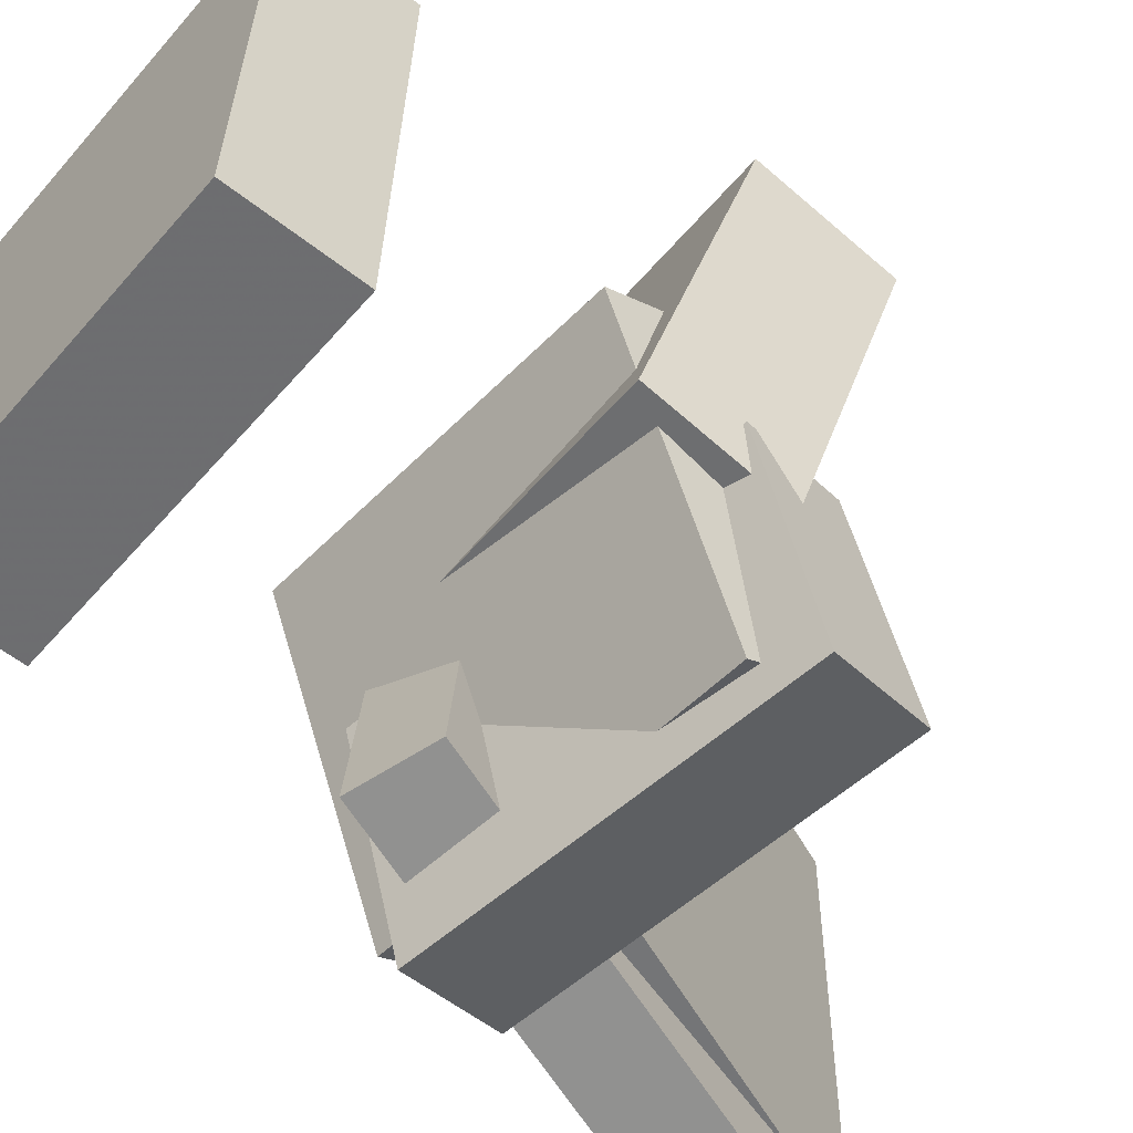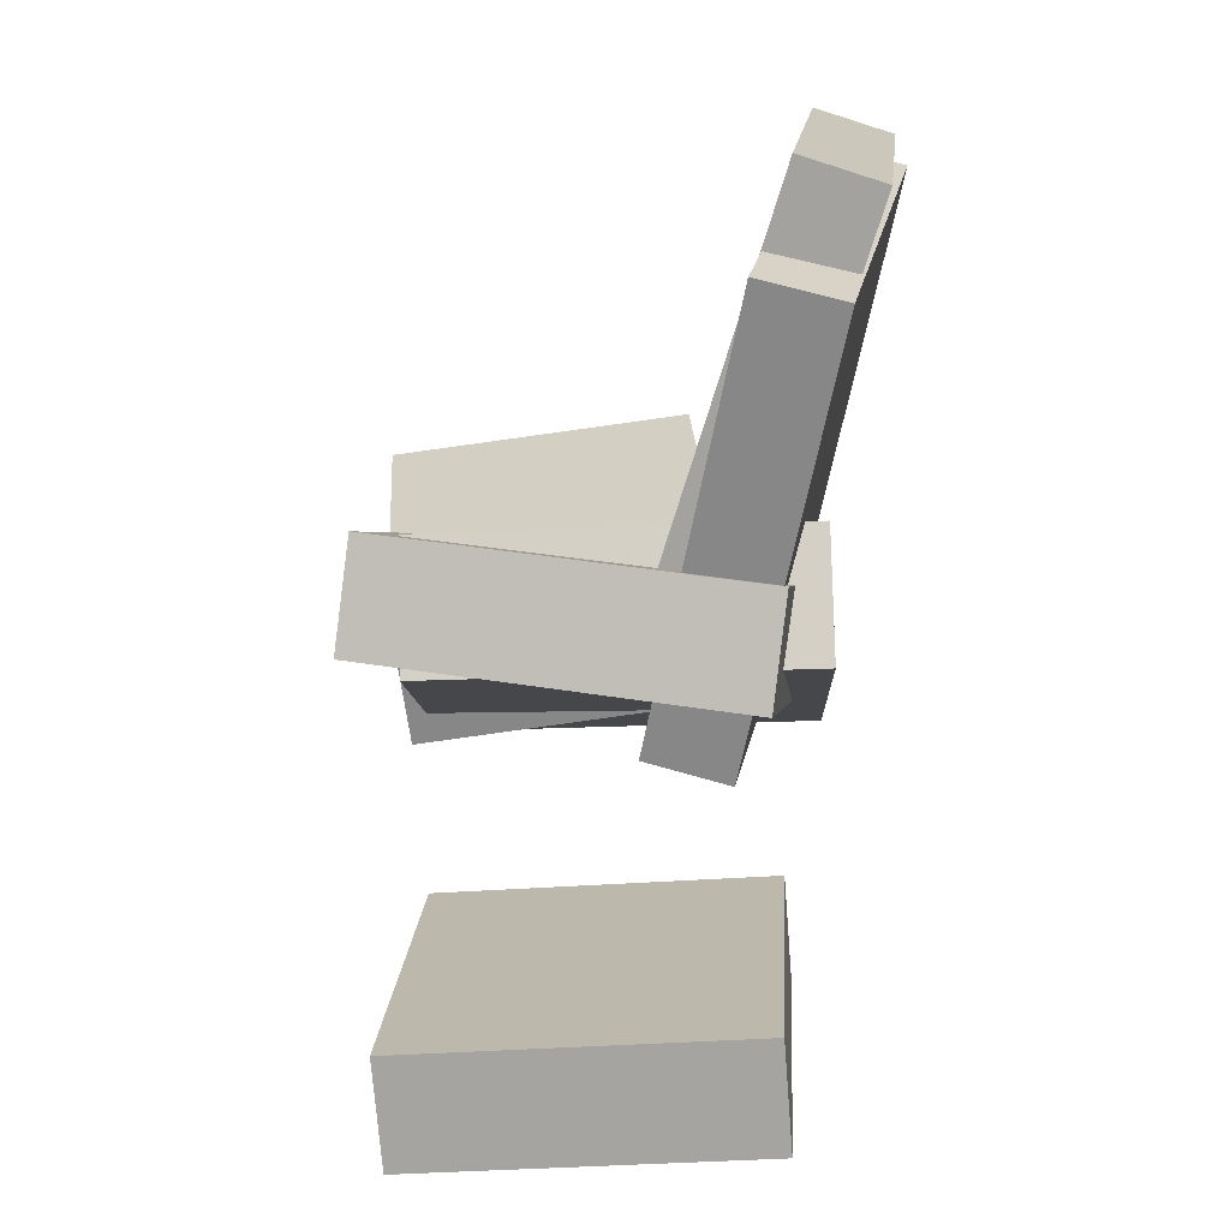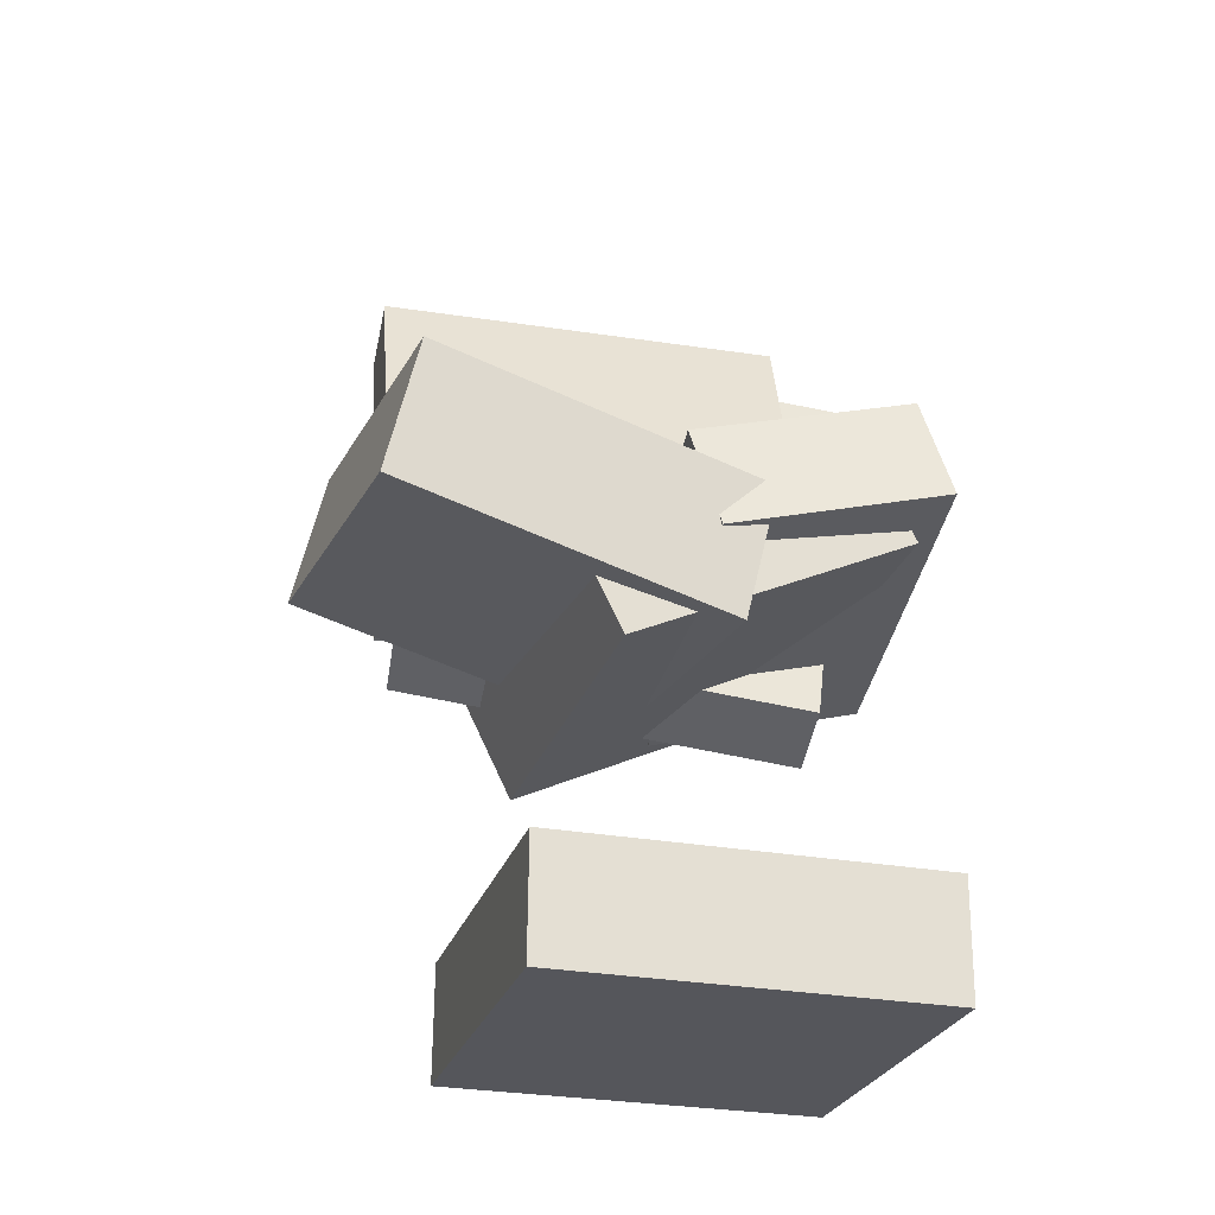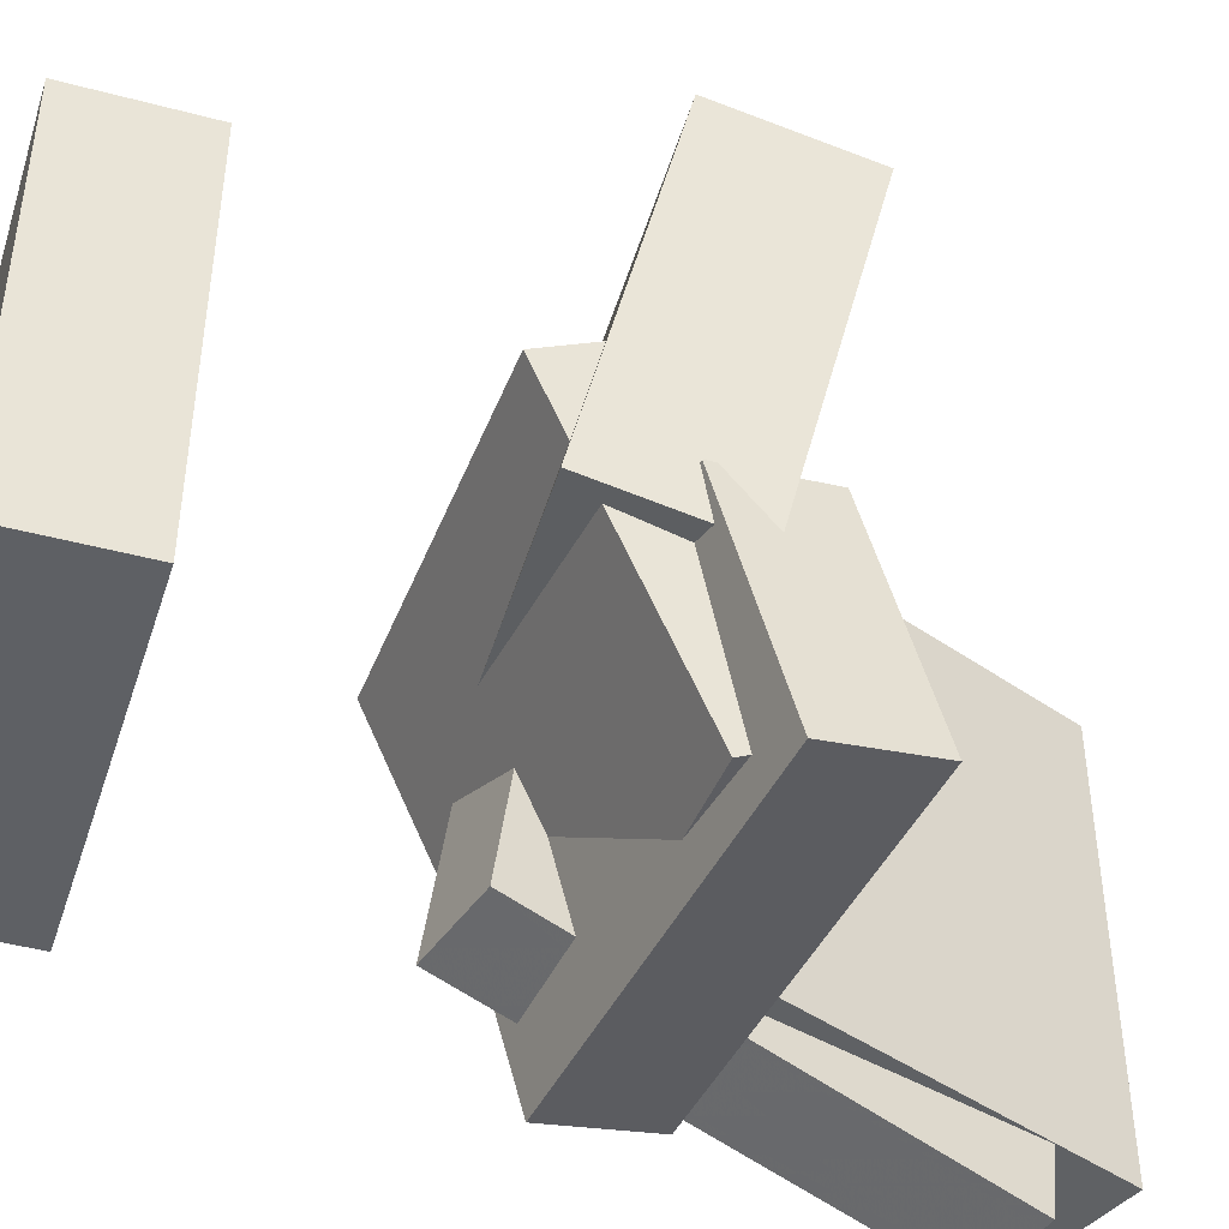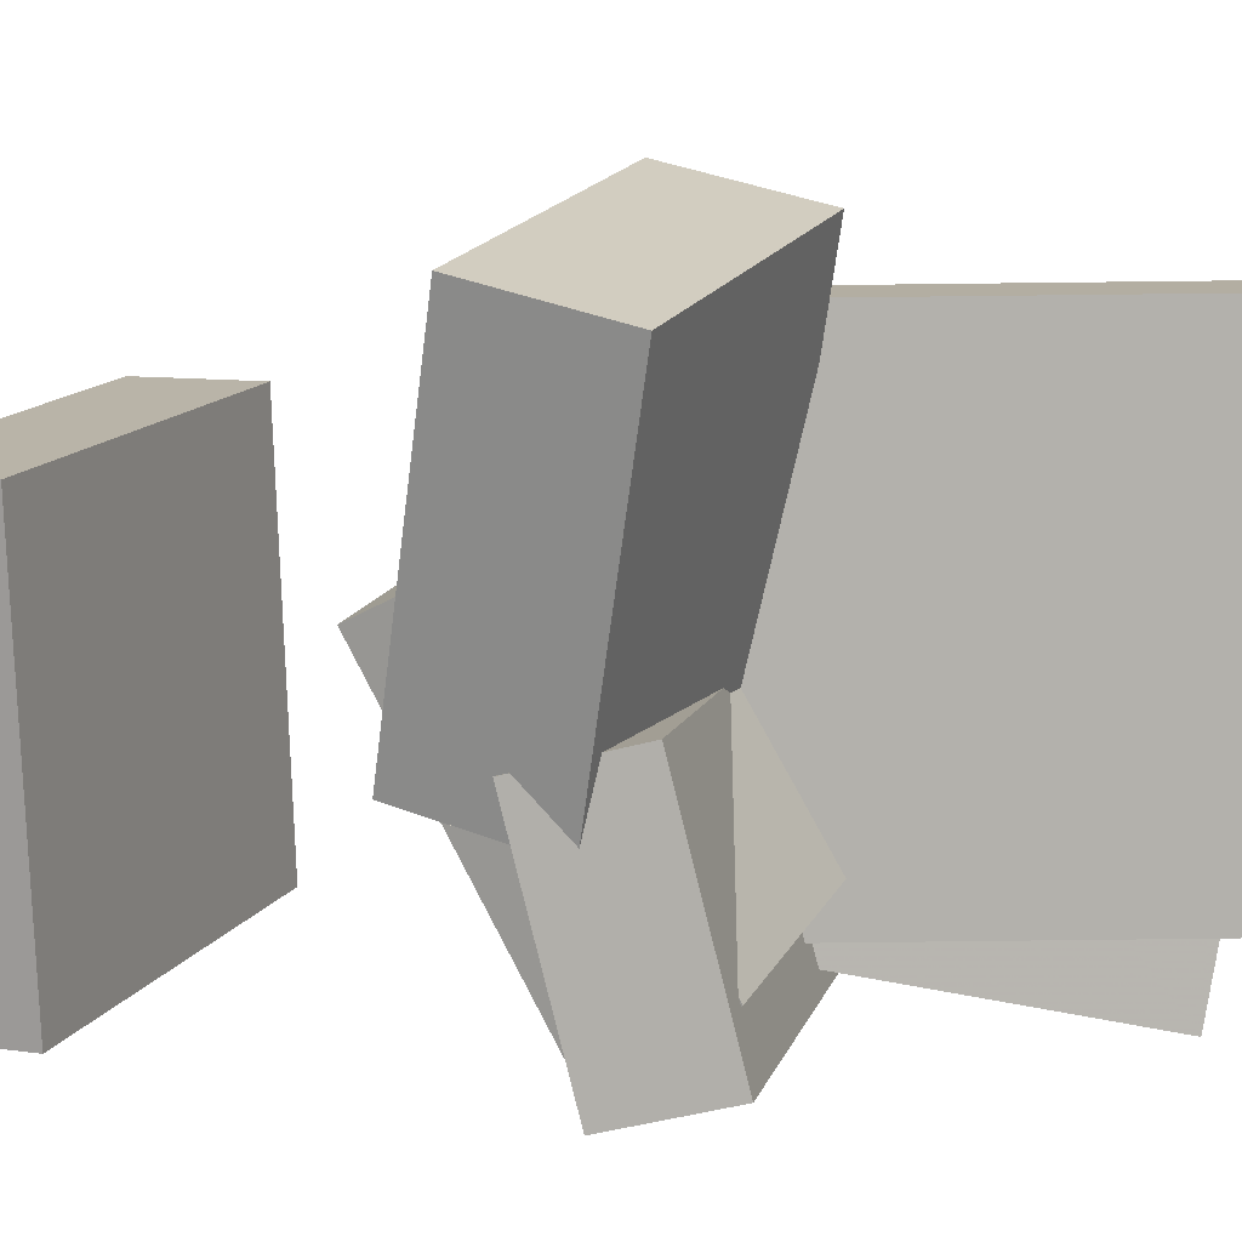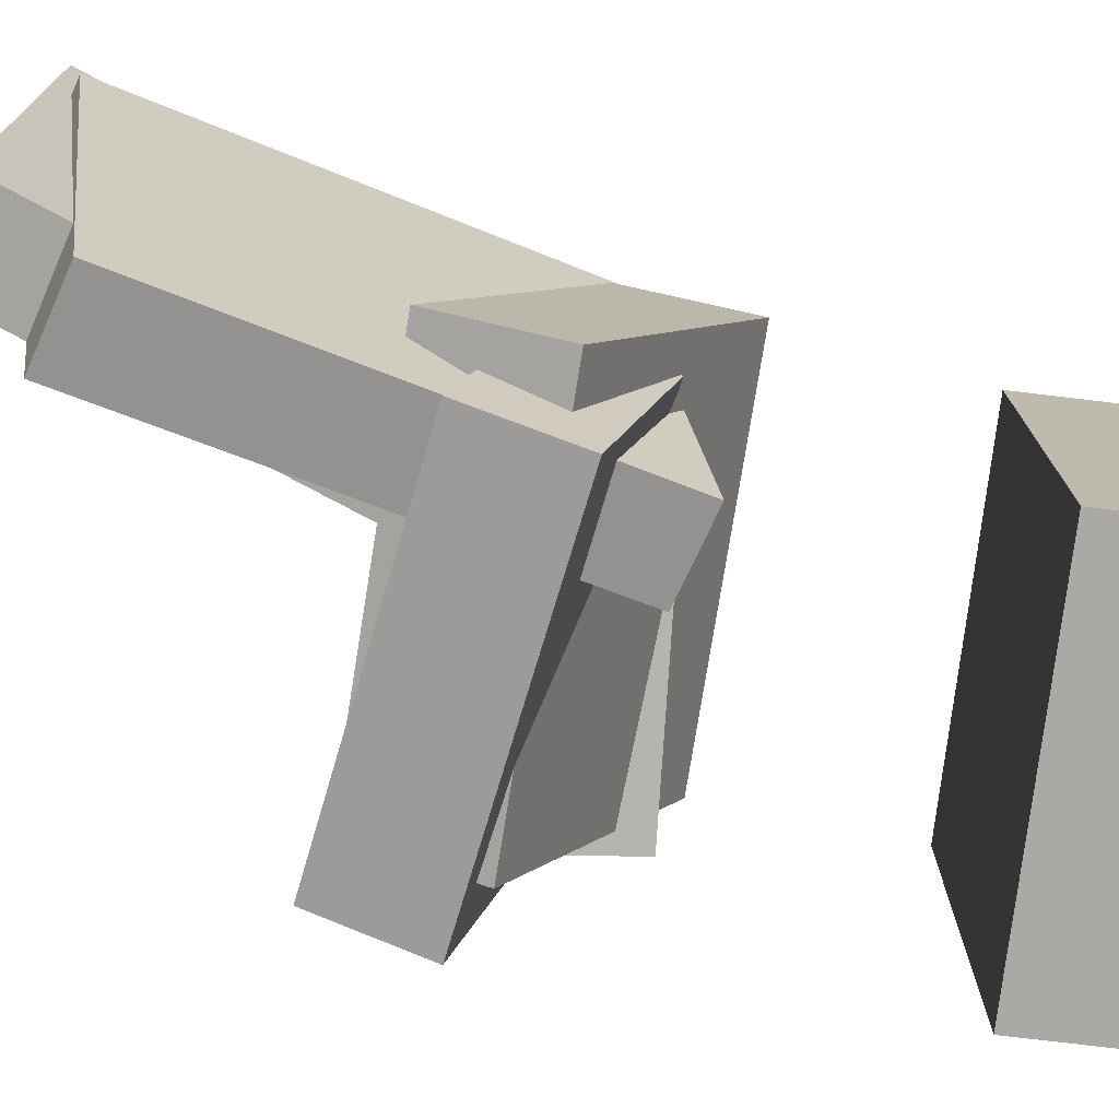
<metadata>
{"format":"obj","ext":"obj","renderer":"f3d","projection":"perspective","resolution":1024,"background":"white","views":[{"elev":-57.4,"azim":45.9,"up":"+Z"},{"elev":16.7,"azim":-172.7,"up":"+Y"},{"elev":-30.9,"azim":78.1,"up":"+Y"},{"elev":-46.4,"azim":68.1,"up":"+Z"},{"elev":10.3,"azim":106.9,"up":"+Z"},{"elev":-72.0,"azim":-101.5,"up":"+Z"}]}
</metadata>
<code>
v -0.1248 -0.01255 -0.03515
v -0.1323 0.06773 -0.01371
v -0.1216 0.03315 -0.2051
v -0.1292 0.1134 -0.1836
v 0.1597 0.01099 -0.02349
v 0.1521 0.09127 -0.002045
v 0.1629 0.05669 -0.1934
v 0.1553 0.137 -0.172
f 1.0 7.0 5.0
f 1.0 3.0 7.0
f 1.0 4.0 3.0
f 1.0 2.0 4.0
f 3.0 8.0 7.0
f 3.0 4.0 8.0
f 5.0 7.0 8.0
f 5.0 8.0 6.0
f 1.0 5.0 6.0
f 1.0 6.0 2.0
f 2.0 6.0 8.0
f 2.0 8.0 4.0
v -0.1854 0.3602 -0.1454
v -0.1807 0.3577 0.1902
v -0.1239 0.379 -0.1461
v -0.1192 0.3765 0.1894
v -0.08524 0.03316 -0.1493
v -0.08055 0.03063 0.1863
v -0.02374 0.052 -0.15
v -0.01905 0.04948 0.1856
f 9.0 15.0 13.0
f 9.0 11.0 15.0
f 9.0 12.0 11.0
f 9.0 10.0 12.0
f 11.0 16.0 15.0
f 11.0 12.0 16.0
f 13.0 15.0 16.0
f 13.0 16.0 14.0
f 9.0 13.0 14.0
f 9.0 14.0 10.0
f 10.0 14.0 16.0
f 10.0 16.0 12.0
v -0.08576 -0.02379 -0.002491
v -0.03482 0.0275 0.2553
v -0.07558 0.08176 -0.0255
v -0.02465 0.133 0.2322
v 0.1455 -0.0547 -0.04204
v 0.1964 -0.003413 0.2157
v 0.1557 0.05085 -0.06505
v 0.2066 0.1021 0.1927
f 17.0 23.0 21.0
f 17.0 19.0 23.0
f 17.0 20.0 19.0
f 17.0 18.0 20.0
f 19.0 24.0 23.0
f 19.0 20.0 24.0
f 21.0 23.0 24.0
f 21.0 24.0 22.0
f 17.0 21.0 22.0
f 17.0 22.0 18.0
f 18.0 22.0 24.0
f 18.0 24.0 20.0
v -0.1588 0.04945 -0.1485
v -0.1415 -0.06205 0.06934
v -0.1509 0.1367 -0.1044
v -0.1336 0.0252 0.1134
v 0.1234 0.03811 -0.1767
v 0.1407 -0.07339 0.04108
v 0.1313 0.1254 -0.1327
v 0.1487 0.01386 0.08511
f 25.0 31.0 29.0
f 25.0 27.0 31.0
f 25.0 28.0 27.0
f 25.0 26.0 28.0
f 27.0 32.0 31.0
f 27.0 28.0 32.0
f 29.0 31.0 32.0
f 29.0 32.0 30.0
f 25.0 29.0 30.0
f 25.0 30.0 26.0
f 26.0 30.0 32.0
f 26.0 32.0 28.0
v -0.139 -0.297 -0.1662
v -0.1211 -0.301 0.1247
v -0.1316 -0.2074 -0.1654
v -0.1138 -0.2114 0.1255
v 0.1424 -0.3199 -0.1838
v 0.1602 -0.3239 0.1071
v 0.1497 -0.2303 -0.183
v 0.1676 -0.2342 0.1079
f 33.0 39.0 37.0
f 33.0 35.0 39.0
f 33.0 36.0 35.0
f 33.0 34.0 36.0
f 35.0 40.0 39.0
f 35.0 36.0 40.0
f 37.0 39.0 40.0
f 37.0 40.0 38.0
f 33.0 37.0 38.0
f 33.0 38.0 34.0
f 34.0 38.0 40.0
f 34.0 40.0 36.0
v -0.1662 0.2965 -0.2026
v -0.1912 0.3431 0.1167
v -0.1019 0.3108 -0.1997
v -0.1269 0.3575 0.1196
v -0.09444 -0.03566 -0.1485
v -0.1195 0.01098 0.1708
v -0.0301 -0.02128 -0.1456
v -0.05513 0.02536 0.1738
f 41.0 47.0 45.0
f 41.0 43.0 47.0
f 41.0 44.0 43.0
f 41.0 42.0 44.0
f 43.0 48.0 47.0
f 43.0 44.0 48.0
f 45.0 47.0 48.0
f 45.0 48.0 46.0
f 41.0 45.0 46.0
f 41.0 46.0 42.0
f 42.0 46.0 48.0
f 42.0 48.0 44.0

</code>
